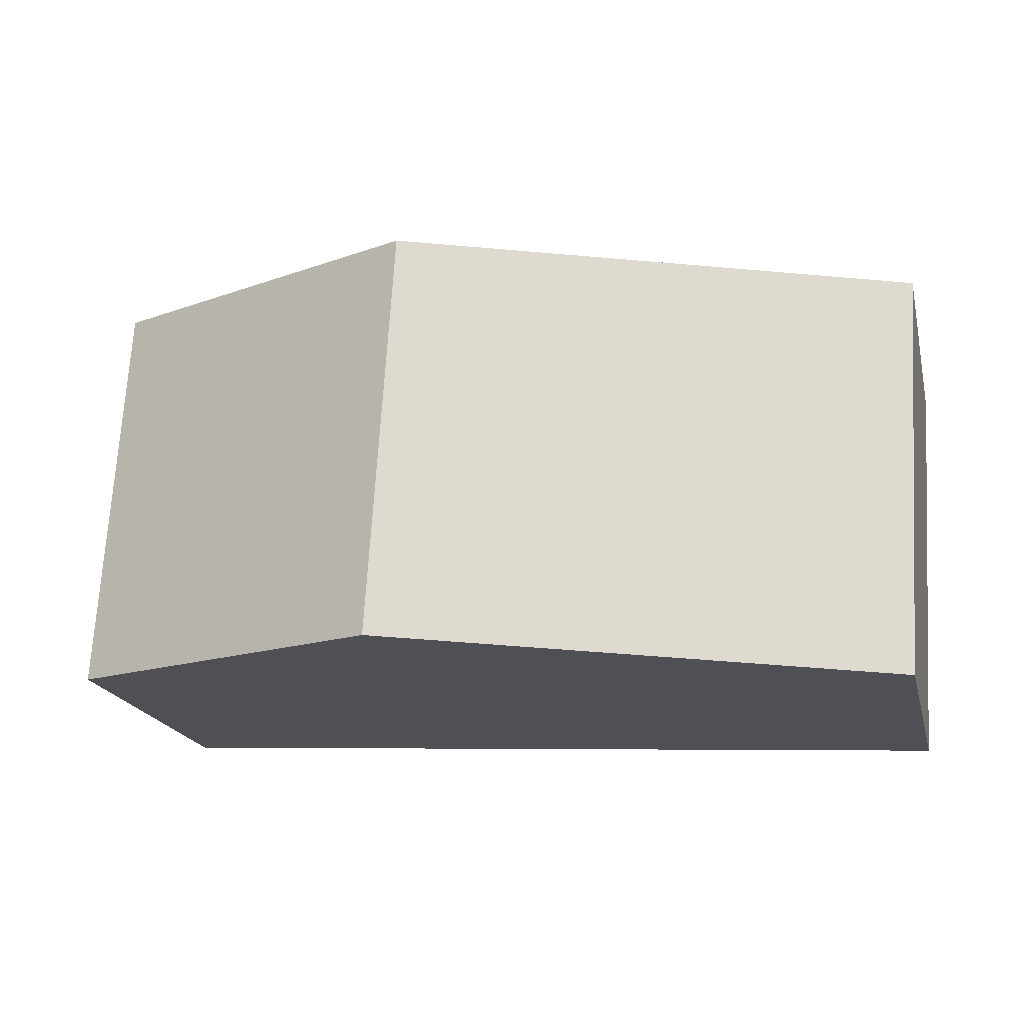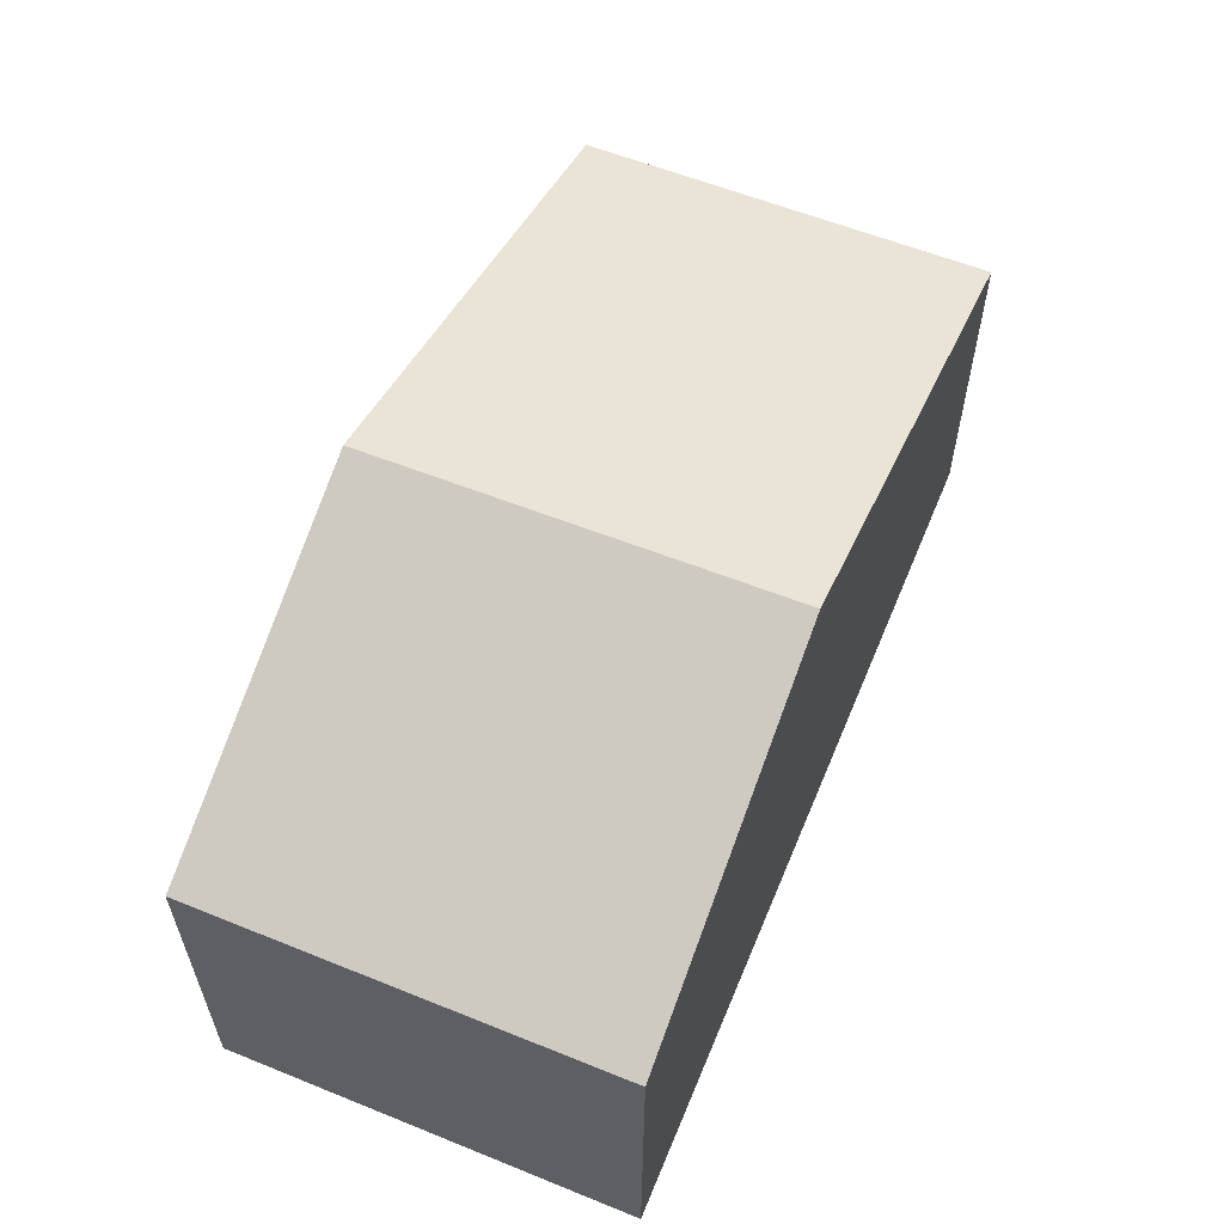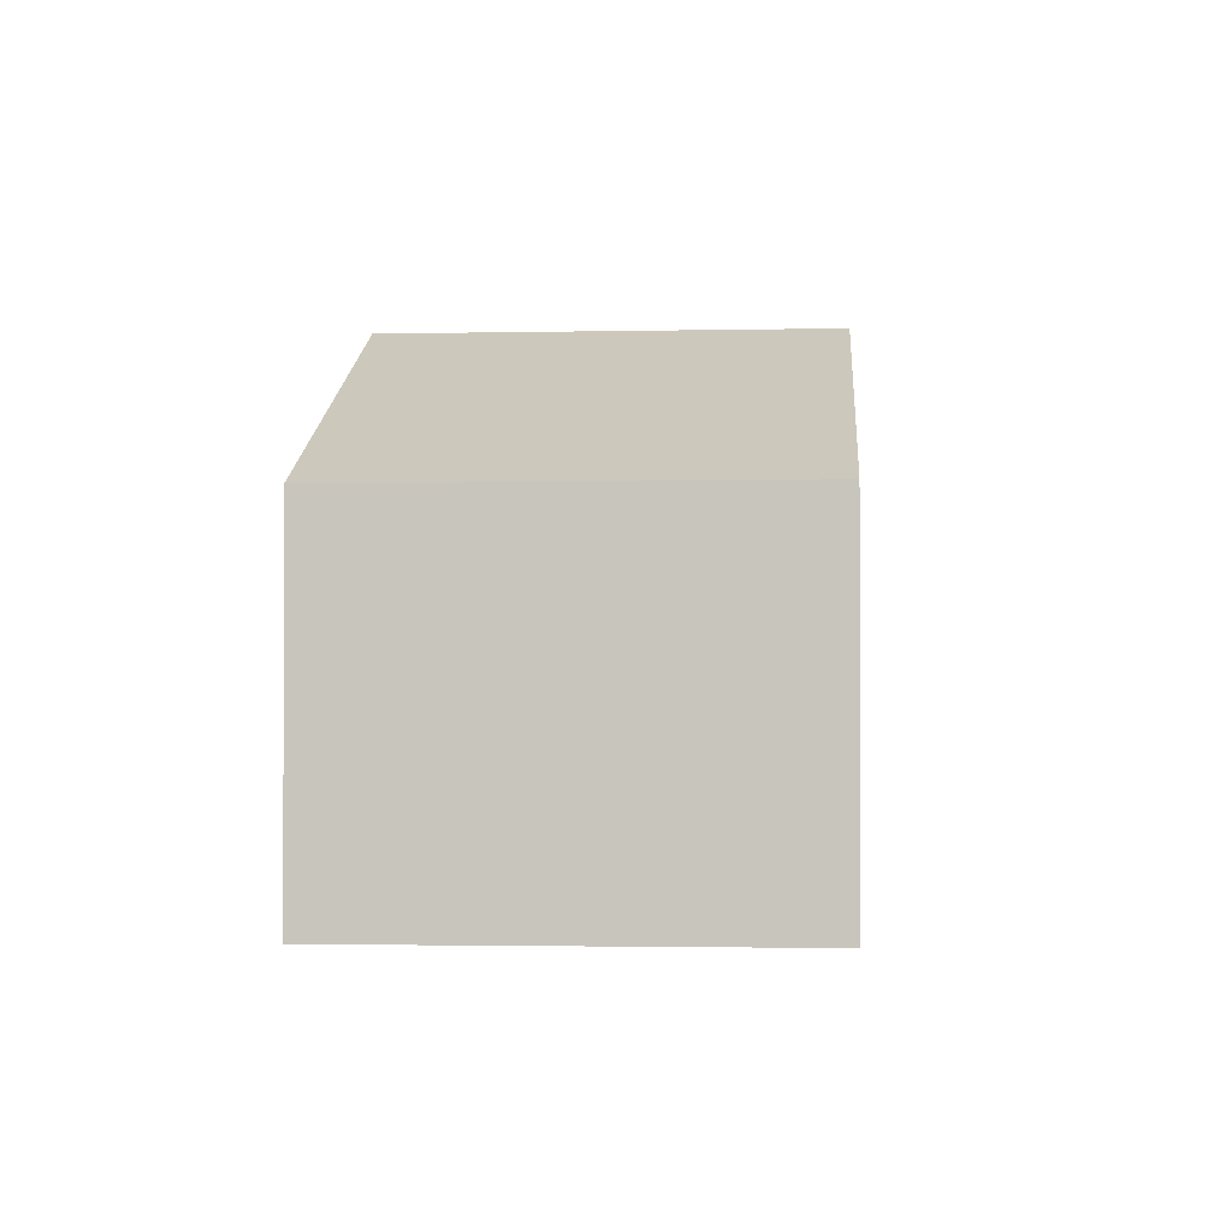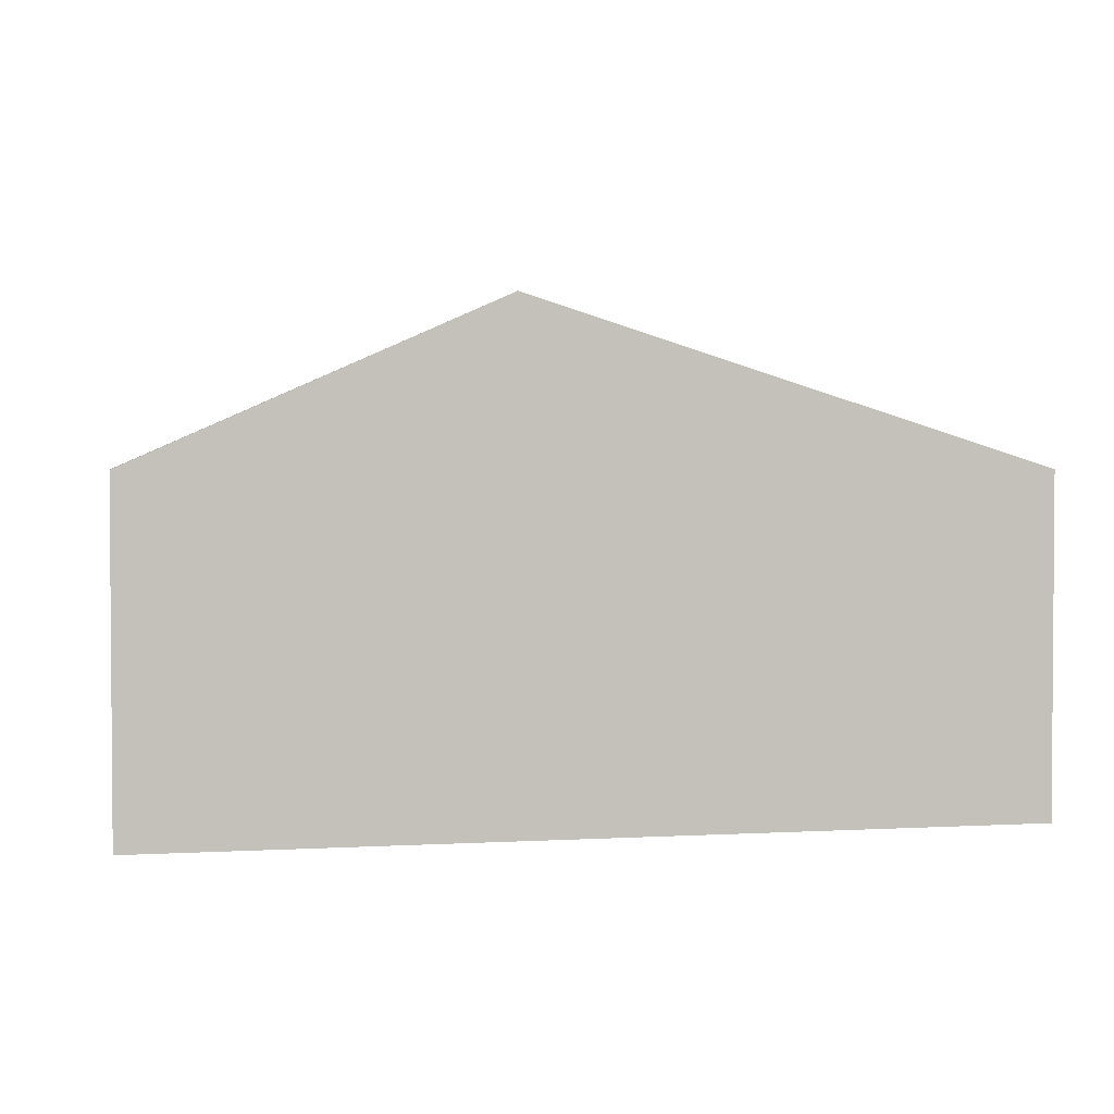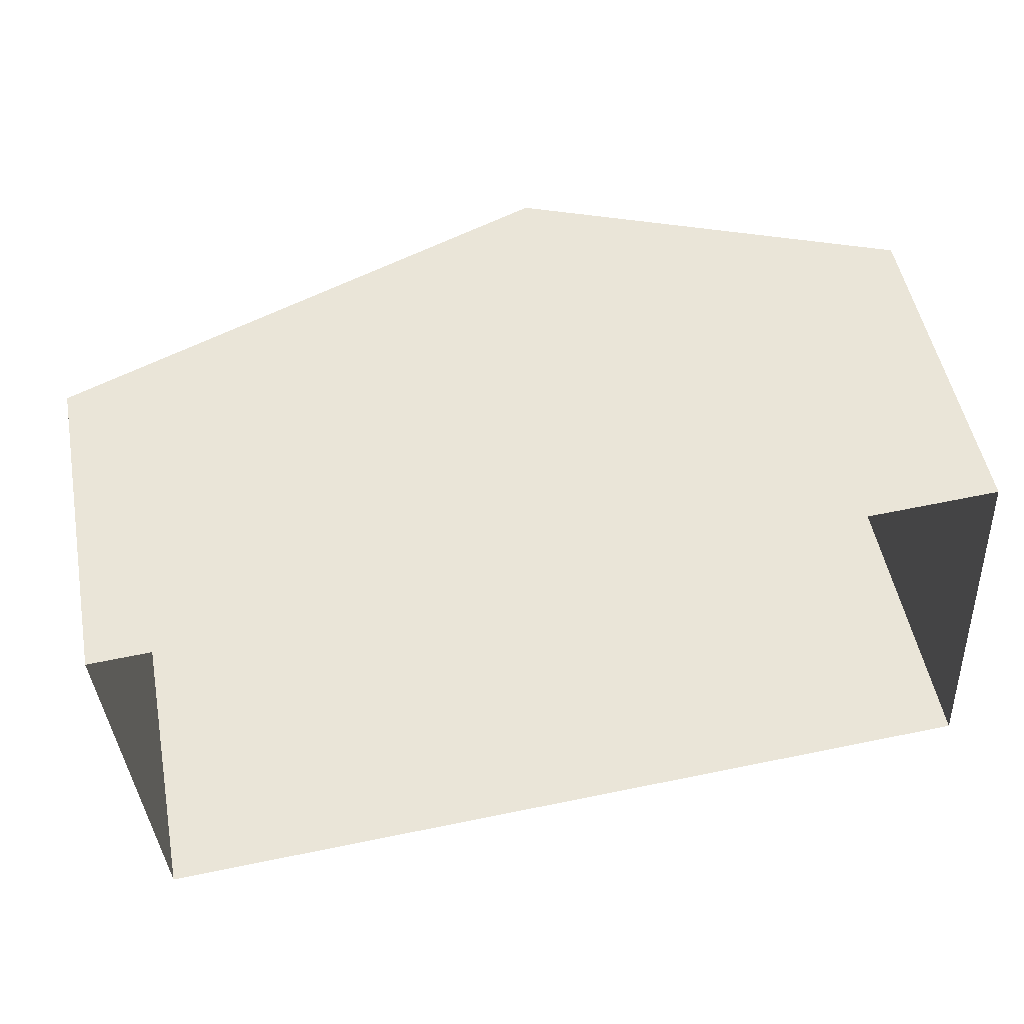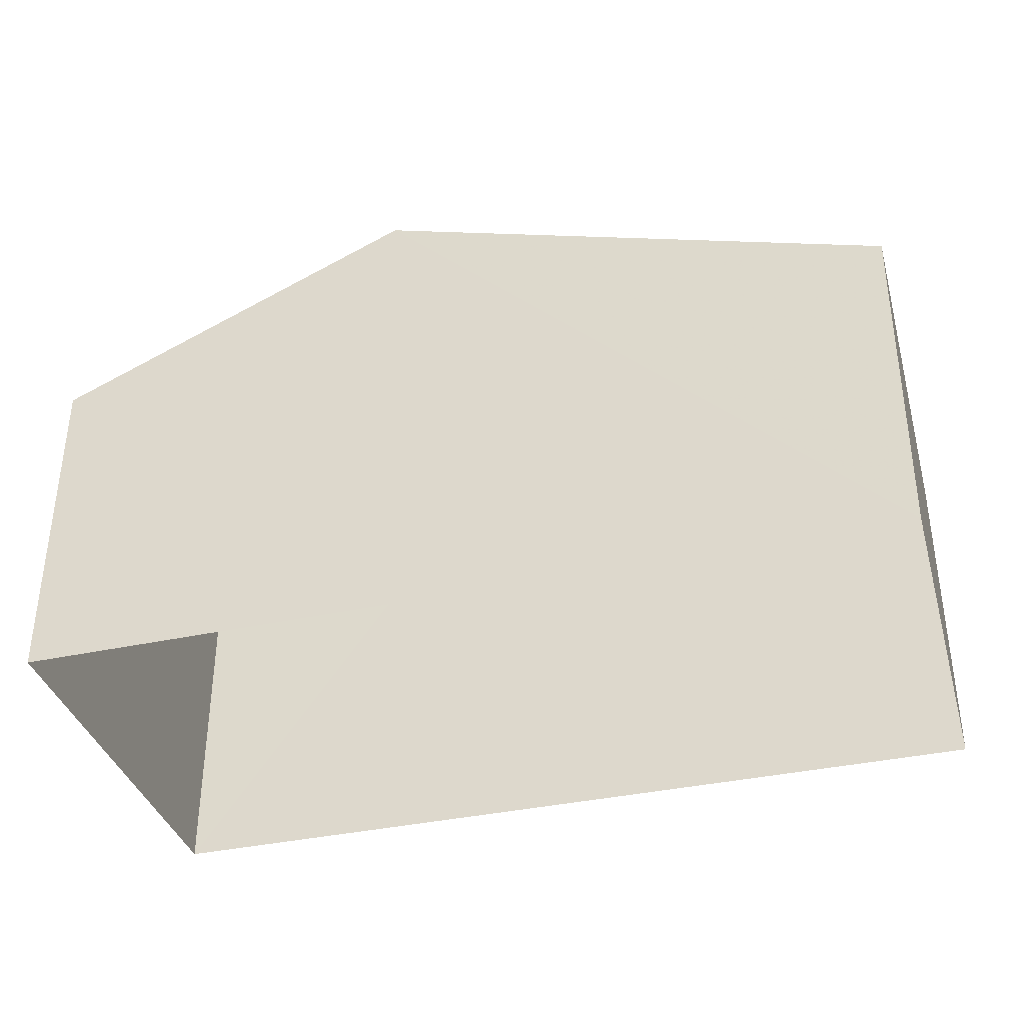
<metadata>
{"format":"obj","ext":"obj","renderer":"f3d","projection":"perspective","resolution":1024,"background":"white","views":[{"elev":-19.7,"azim":13.6,"up":"+Y"},{"elev":58.6,"azim":-70.7,"up":"+Z"},{"elev":-1.3,"azim":-88.9,"up":"+Z"},{"elev":2.5,"azim":-14.6,"up":"+Z"},{"elev":51.2,"azim":169.1,"up":"+Y"},{"elev":-37.0,"azim":12.4,"up":"+Z"}]}
</metadata>
<code>
v -3.728e+05 -1.055e+05 22.73
v -3.728e+05 -1.055e+05 22.73
v -3.728e+05 -1.055e+05 22.73
v -3.728e+05 -1.055e+05 22.73
v -3.728e+05 -1.055e+05 29.09
v -3.728e+05 -1.055e+05 27.03
v -3.728e+05 -1.055e+05 29.08
v -3.728e+05 -1.055e+05 27.04
v -3.728e+05 -1.055e+05 27.03
v -3.728e+05 -1.055e+05 27.04
f 1 2 3
f 4 1 3
f 5 6 7
f 5 8 6
f 9 10 5
f 7 9 5
f 6 3 7
f 3 2 7
f 2 9 7
f 10 2 1
f 10 9 2
f 8 4 3
f 6 8 3
f 10 1 5
f 1 4 5
f 4 8 5

</code>
